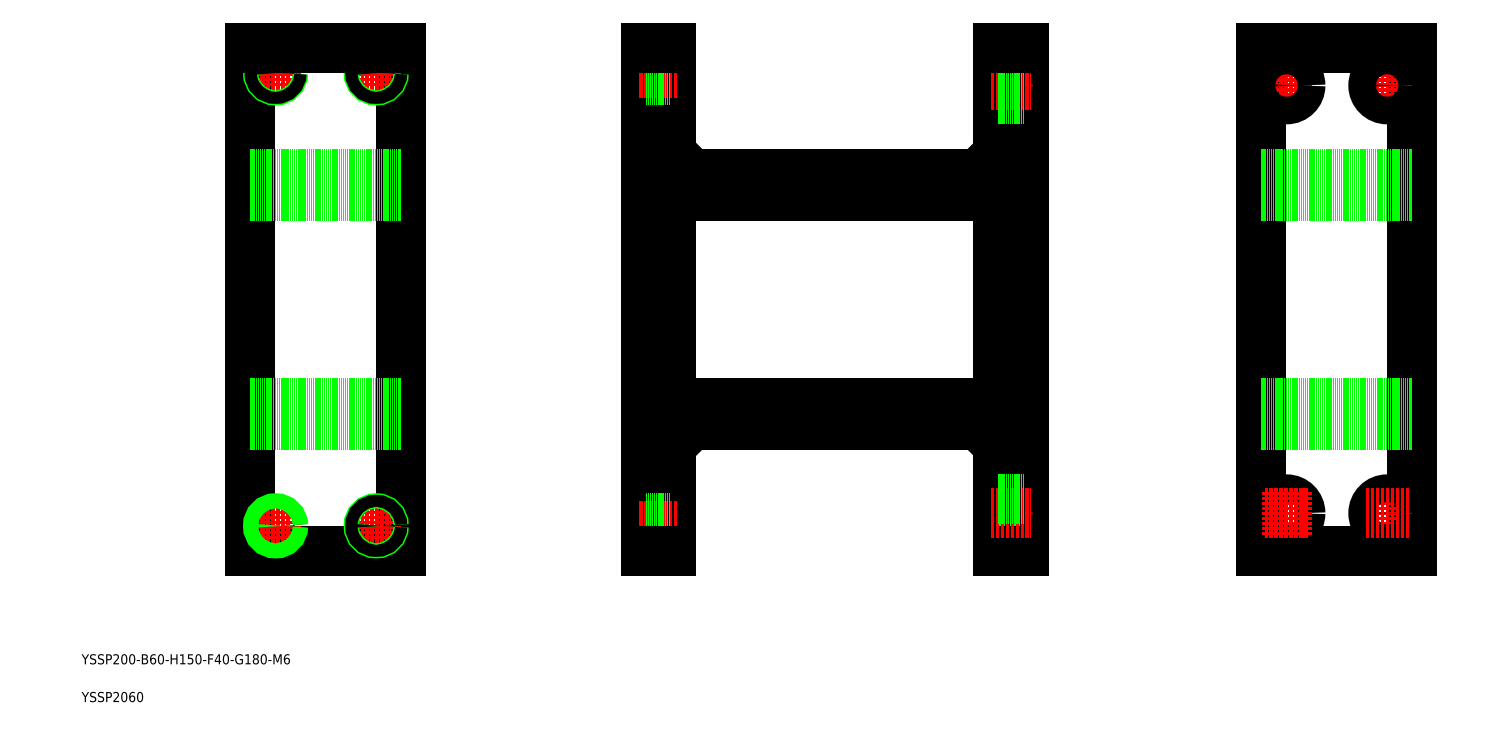
<metadata>
{"format":"dxf","ext":"dxf","renderer":"ezdxf+matplotlib","layout":"modelspace","background":"white","min_lineweight":24,"dpi":150}
</metadata>
<code>
0
SECTION
2
ENTITIES
0
TEXT
8
0
10
18.42
20
39.21
30
0
40
4
1
YSSP200-B60-H150-F40-G180-M6
0
TEXT
8
0
10
18.42
20
24.21
30
0
40
4
1
YSSP2060
0
LINE
8
0
10
382.8
20
234.3
30
0
11
252.8
21
234.3
31
0
0
LINE
8
0
10
382.8
20
225.3
30
0
11
252.8
21
225.3
31
0
0
LINE
8
0
10
252.8
20
143.3
30
0
11
382.8
21
143.3
31
0
0
LINE
8
0
10
252.8
20
134.3
30
0
11
382.8
21
134.3
31
0
0
LINE
8
0
10
85.52
20
284.3
30
0
11
85.52
21
84.25
31
0
0
LINE
8
0
10
145.5
20
84.25
30
0
11
145.5
21
284.3
31
0
0
LINE
8
0
10
252.8
20
84.25
30
0
11
252.8
21
284.3
31
0
0
LINE
8
0
10
242.8
20
284.3
30
0
11
242.8
21
84.25
31
0
0
LINE
8
0
10
85.52
20
143.3
30
0
11
145.5
21
143.3
31
0
0
LINE
8
0
10
85.52
20
134.3
30
0
11
145.5
21
134.3
31
0
0
LINE
8
0
10
85.52
20
84.25
30
0
11
145.5
21
84.25
31
0
0
LINE
8
CENTER
10
95.52
20
100.3
30
0
11
95.52
21
88.25
31
0
0
CIRCLE
8
0
10
95.52
20
94.25
30
0
40
2.386
0
LINE
8
CENTER
10
89.52
20
94.25
30
0
11
101.5
21
94.25
31
0
0
CIRCLE
8
0
10
95.52
20
94.25
30
0
40
3
0
LINE
8
CENTER
10
135.5
20
100.3
30
0
11
135.5
21
88.25
31
0
0
LINE
8
CENTER
10
129.5
20
94.25
30
0
11
141.5
21
94.25
31
0
0
CIRCLE
8
0
10
135.5
20
94.25
30
0
40
3
0
CIRCLE
8
0
10
135.5
20
94.25
30
0
40
2.386
0
LINE
8
CENTER
10
239.8
20
94.25
30
0
11
255.8
21
94.25
31
0
0
LINE
8
0
10
242.8
20
96.64
30
0
11
252.8
21
96.64
31
0
0
LINE
8
0
10
242.8
20
97.25
30
0
11
252.8
21
97.25
31
0
0
LINE
8
0
10
242.8
20
91.25
30
0
11
252.8
21
91.25
31
0
0
LINE
8
0
10
242.8
20
91.87
30
0
11
252.8
21
91.87
31
0
0
LINE
8
0
10
242.8
20
84.25
30
0
11
252.8
21
84.25
31
0
0
LINE
8
0
10
260.8
20
134.3
30
0
11
252.8
21
126.3
31
0
0
LINE
8
CENTER
10
135.5
20
280.3
30
0
11
135.5
21
268.3
31
0
0
LINE
8
CENTER
10
95.52
20
280.3
30
0
11
95.52
21
268.3
31
0
0
LINE
8
0
10
85.52
20
225.3
30
0
11
145.5
21
225.3
31
0
0
LINE
8
0
10
85.52
20
234.3
30
0
11
145.5
21
234.3
31
0
0
LINE
8
CENTER
10
89.52
20
274.3
30
0
11
101.5
21
274.3
31
0
0
CIRCLE
8
0
10
95.52
20
274.3
30
0
40
3
0
CIRCLE
8
0
10
95.52
20
274.3
30
0
40
2.386
0
LINE
8
CENTER
10
129.5
20
274.3
30
0
11
141.5
21
274.3
31
0
0
CIRCLE
8
0
10
135.5
20
274.3
30
0
40
3
0
CIRCLE
8
0
10
135.5
20
274.3
30
0
40
2.386
0
LINE
8
0
10
145.5
20
284.3
30
0
11
85.52
21
284.3
31
0
0
LINE
8
0
10
260.8
20
234.3
30
0
11
252.8
21
242.3
31
0
0
LINE
8
CENTER
10
239.8
20
274.3
30
0
11
255.8
21
274.3
31
0
0
LINE
8
0
10
242.8
20
277.3
30
0
11
252.8
21
277.3
31
0
0
LINE
8
0
10
242.8
20
276.6
30
0
11
252.8
21
276.6
31
0
0
LINE
8
0
10
242.8
20
271.9
30
0
11
252.8
21
271.9
31
0
0
LINE
8
0
10
242.8
20
271.3
30
0
11
252.8
21
271.3
31
0
0
LINE
8
0
10
252.8
20
284.3
30
0
11
242.8
21
284.3
31
0
0
LINE
8
0
10
382.8
20
284.3
30
0
11
382.8
21
84.25
31
0
0
LINE
8
0
10
392.8
20
84.25
30
0
11
392.8
21
284.3
31
0
0
LINE
8
0
10
547.3
20
84.25
30
0
11
547.3
21
284.3
31
0
0
LINE
8
0
10
487.3
20
284.3
30
0
11
487.3
21
84.25
31
0
0
LINE
8
0
10
487.3
20
143.3
30
0
11
547.3
21
143.3
31
0
0
LINE
8
0
10
487.3
20
84.25
30
0
11
547.3
21
84.25
31
0
0
LINE
8
0
10
487.3
20
134.3
30
0
11
547.3
21
134.3
31
0
0
LINE
8
0
10
382.8
20
93.75
30
0
11
392.8
21
93.75
31
0
0
LINE
8
0
10
382.8
20
84.25
30
0
11
392.8
21
84.25
31
0
0
LINE
8
CENTER
10
379.8
20
99.25
30
0
11
395.8
21
99.25
31
0
0
LINE
8
0
10
374.8
20
134.3
30
0
11
382.8
21
126.3
31
0
0
LINE
8
0
10
382.8
20
104.8
30
0
11
392.8
21
104.8
31
0
0
CIRCLE
8
0
10
497.3
20
99.25
30
0
40
5.5
0
LINE
8
CENTER
10
497.3
20
107.8
30
0
11
497.3
21
90.75
31
0
0
LINE
8
CENTER
10
488.8
20
99.25
30
0
11
505.8
21
99.25
31
0
0
LINE
8
CENTER
10
537.3
20
107.8
30
0
11
537.3
21
90.75
31
0
0
CIRCLE
8
0
10
537.3
20
99.25
30
0
40
5.5
0
LINE
8
CENTER
10
528.8
20
99.25
30
0
11
545.8
21
99.25
31
0
0
LINE
8
0
10
547.3
20
284.3
30
0
11
487.3
21
284.3
31
0
0
LINE
8
0
10
487.3
20
234.3
30
0
11
547.3
21
234.3
31
0
0
LINE
8
0
10
487.3
20
225.3
30
0
11
547.3
21
225.3
31
0
0
LINE
8
CENTER
10
497.3
20
277.8
30
0
11
497.3
21
260.8
31
0
0
LINE
8
CENTER
10
379.8
20
269.3
30
0
11
395.8
21
269.3
31
0
0
LINE
8
0
10
374.8
20
234.3
30
0
11
382.8
21
242.3
31
0
0
LINE
8
0
10
382.8
20
263.8
30
0
11
392.8
21
263.8
31
0
0
LINE
8
0
10
382.8
20
274.8
30
0
11
392.8
21
274.8
31
0
0
LINE
8
CENTER
10
488.8
20
269.3
30
0
11
505.8
21
269.3
31
0
0
CIRCLE
8
0
10
497.3
20
269.3
30
0
40
5.5
0
LINE
8
0
10
392.8
20
284.3
30
0
11
382.8
21
284.3
31
0
0
LINE
8
CENTER
10
537.3
20
277.8
30
0
11
537.3
21
260.8
31
0
0
LINE
8
CENTER
10
528.8
20
269.3
30
0
11
545.8
21
269.3
31
0
0
CIRCLE
8
0
10
537.3
20
269.3
30
0
40
5.5
0
ENDSEC
0
EOF

</code>
